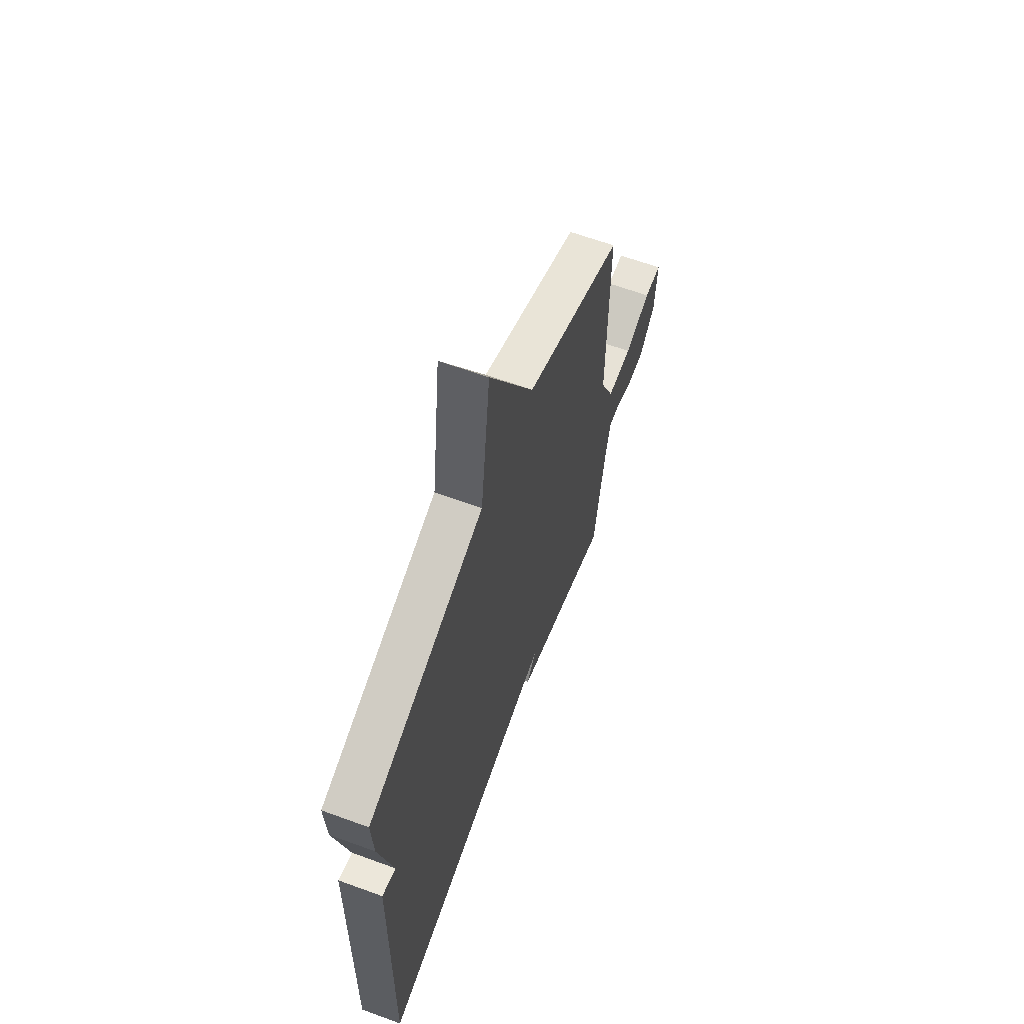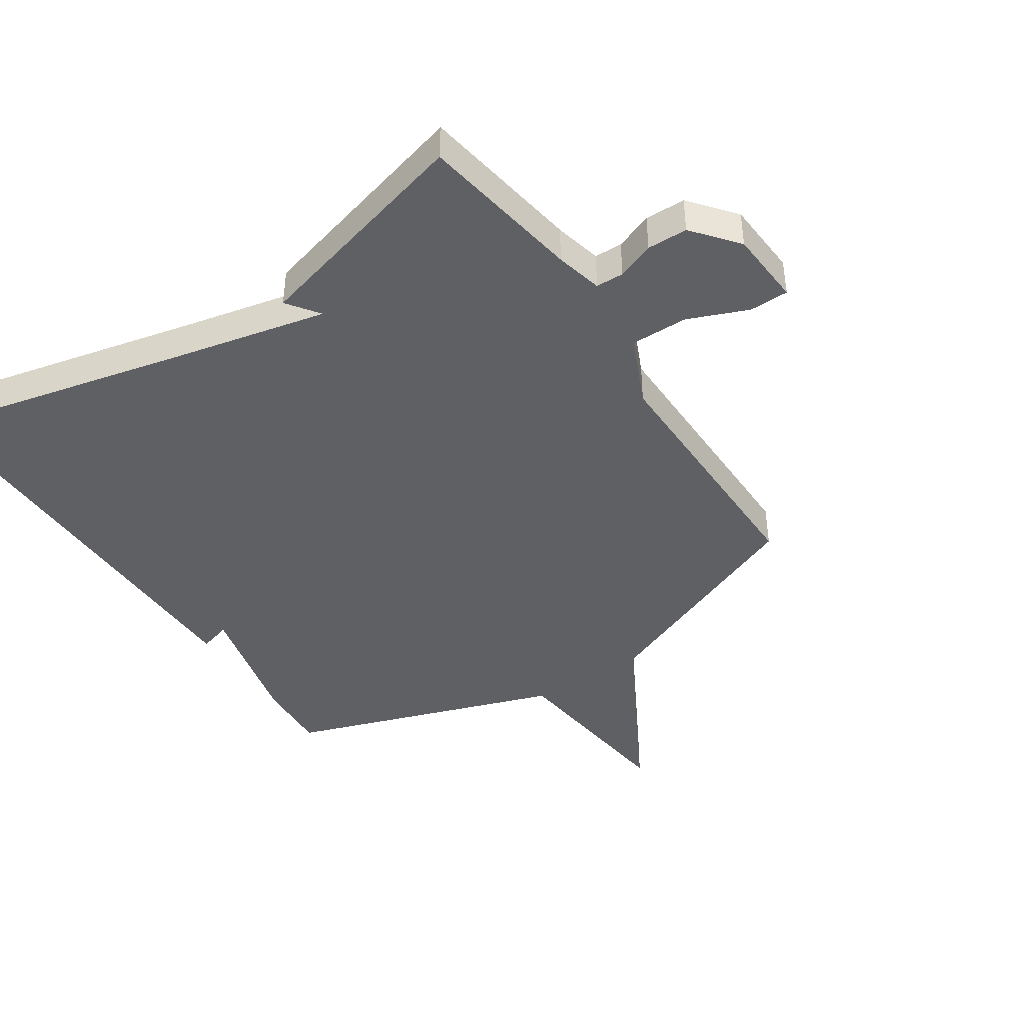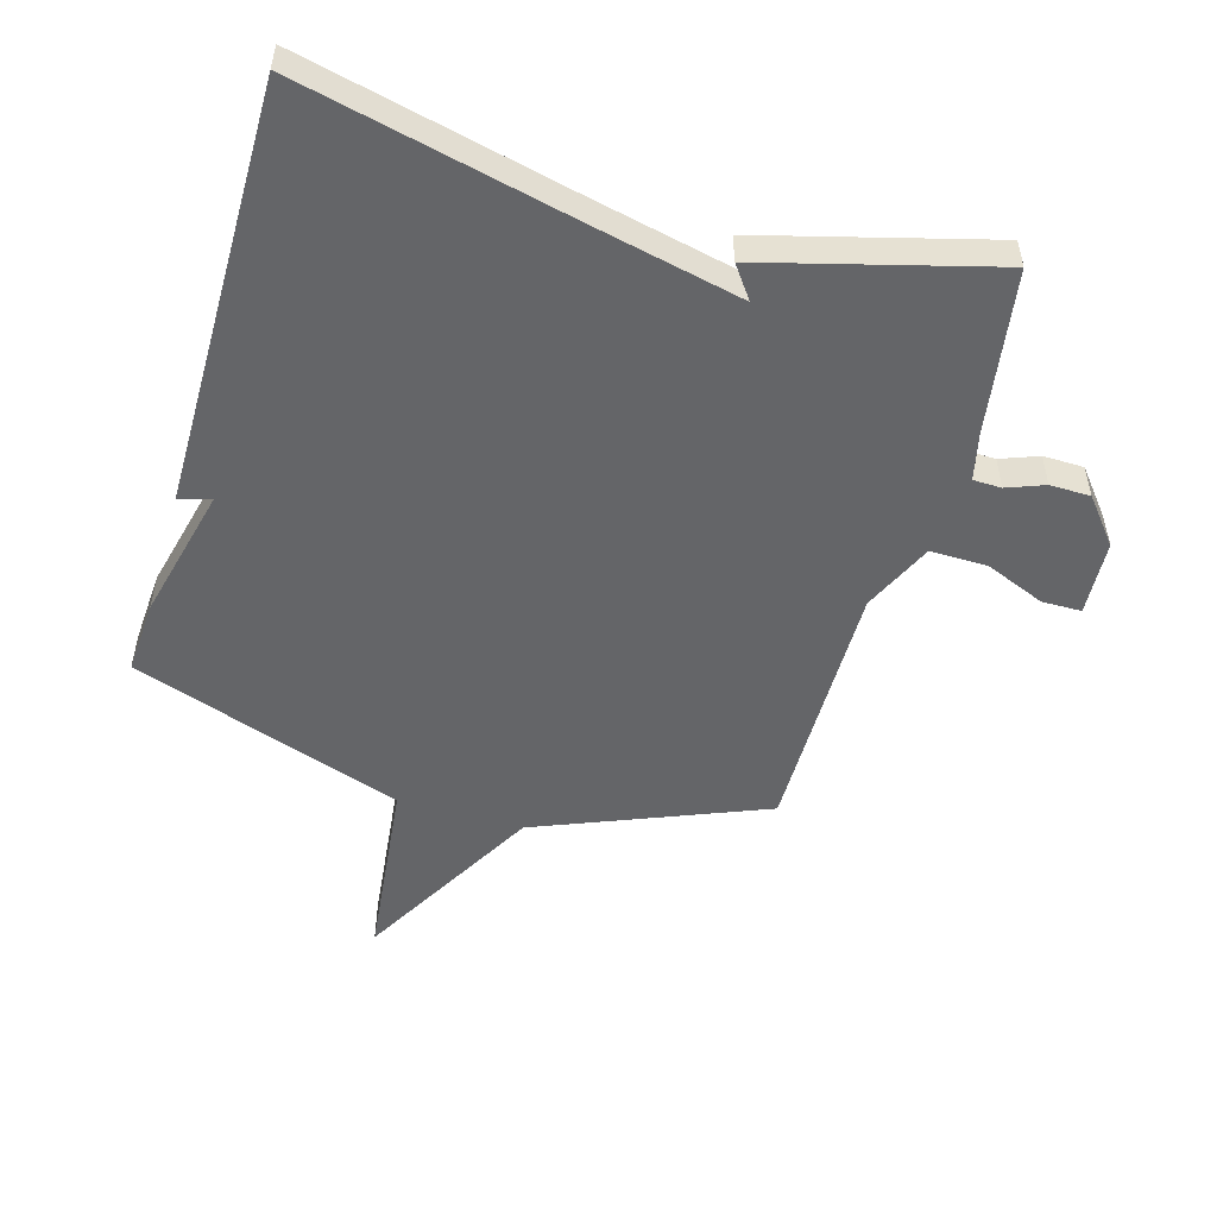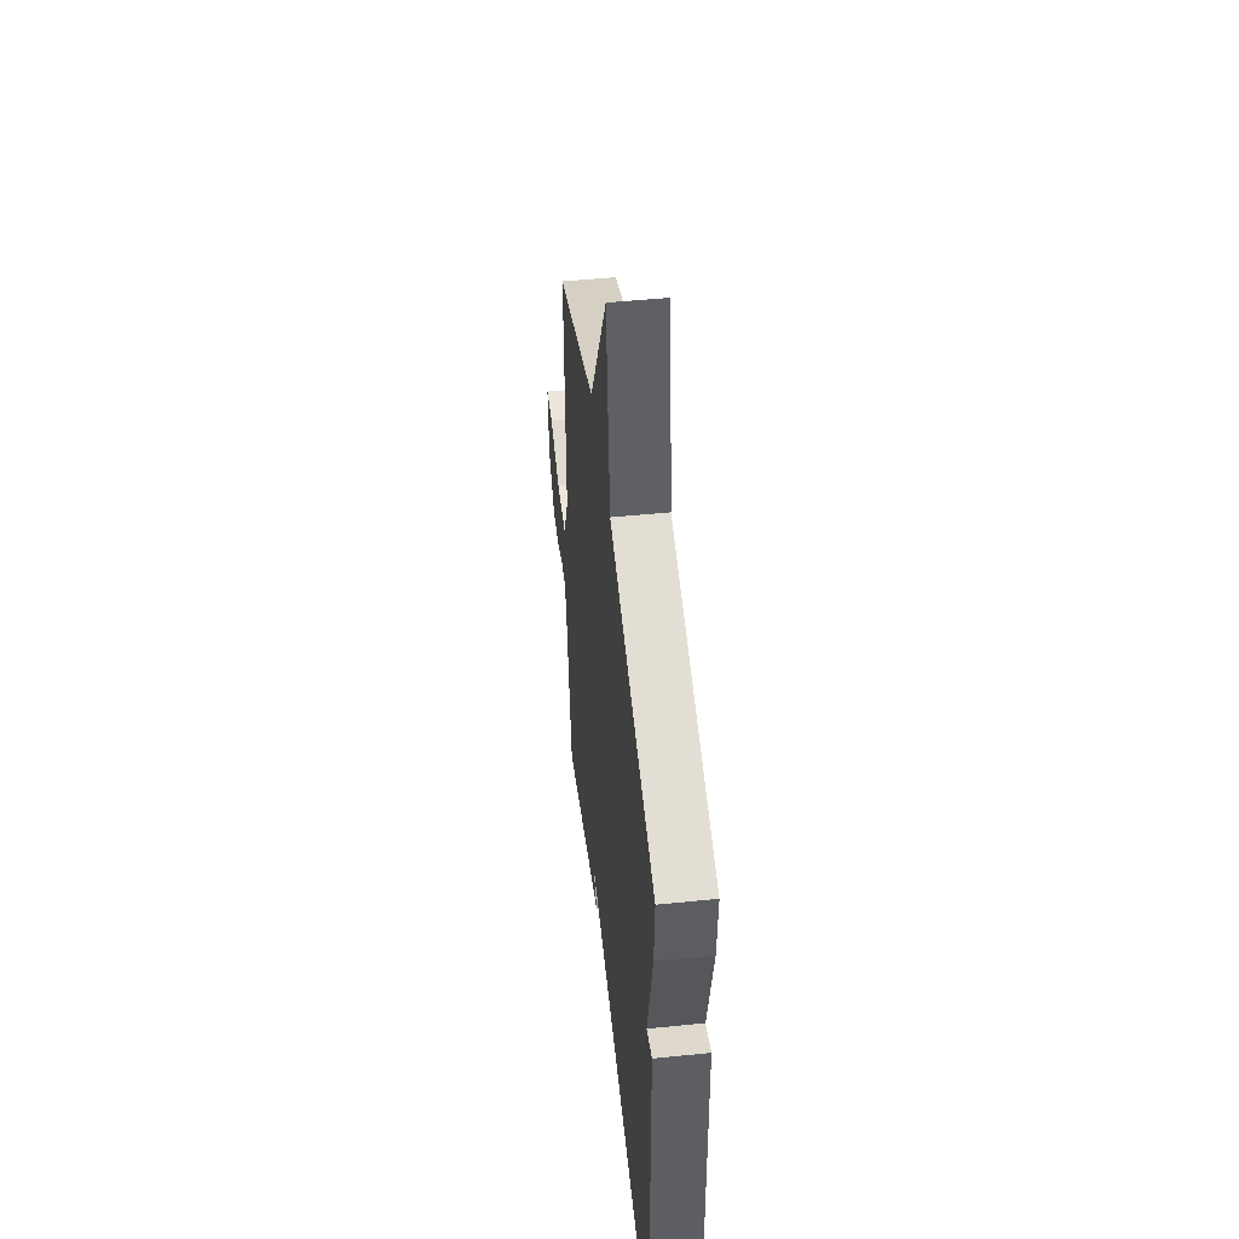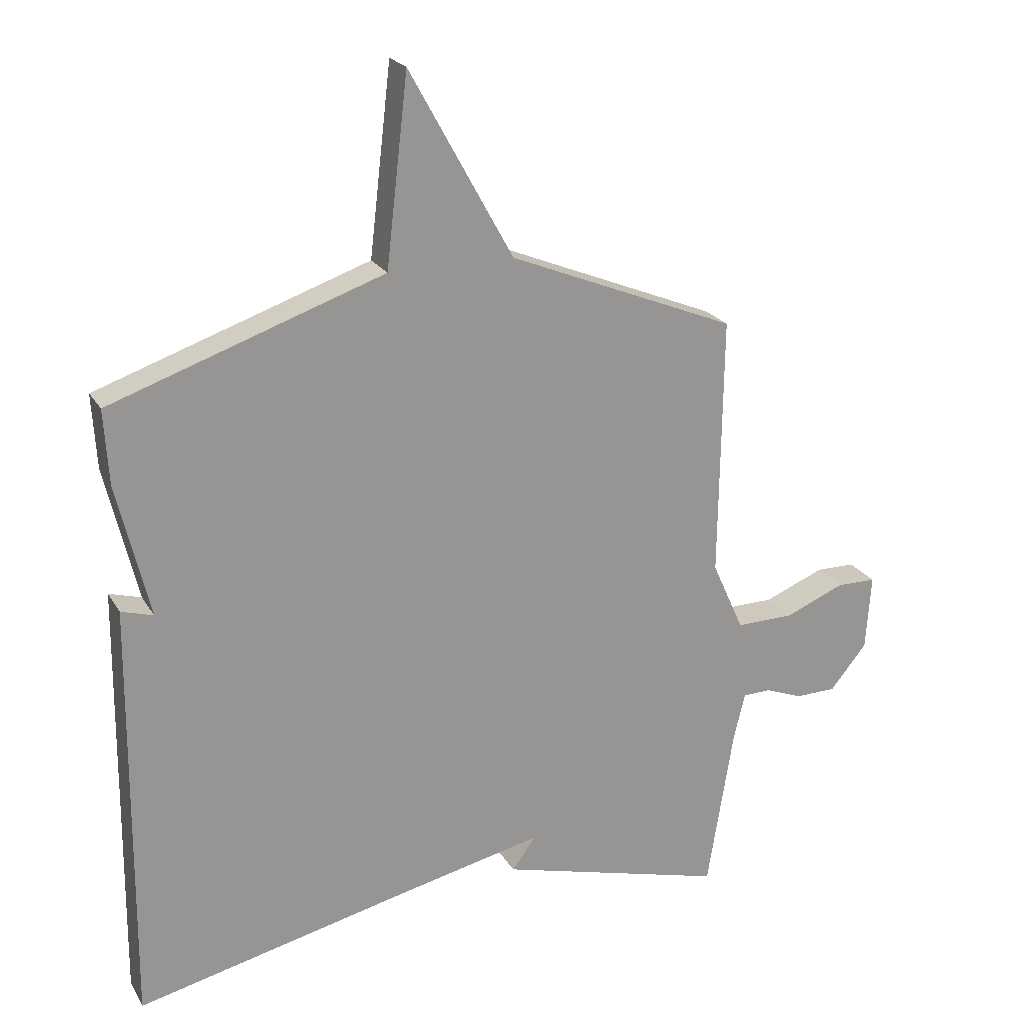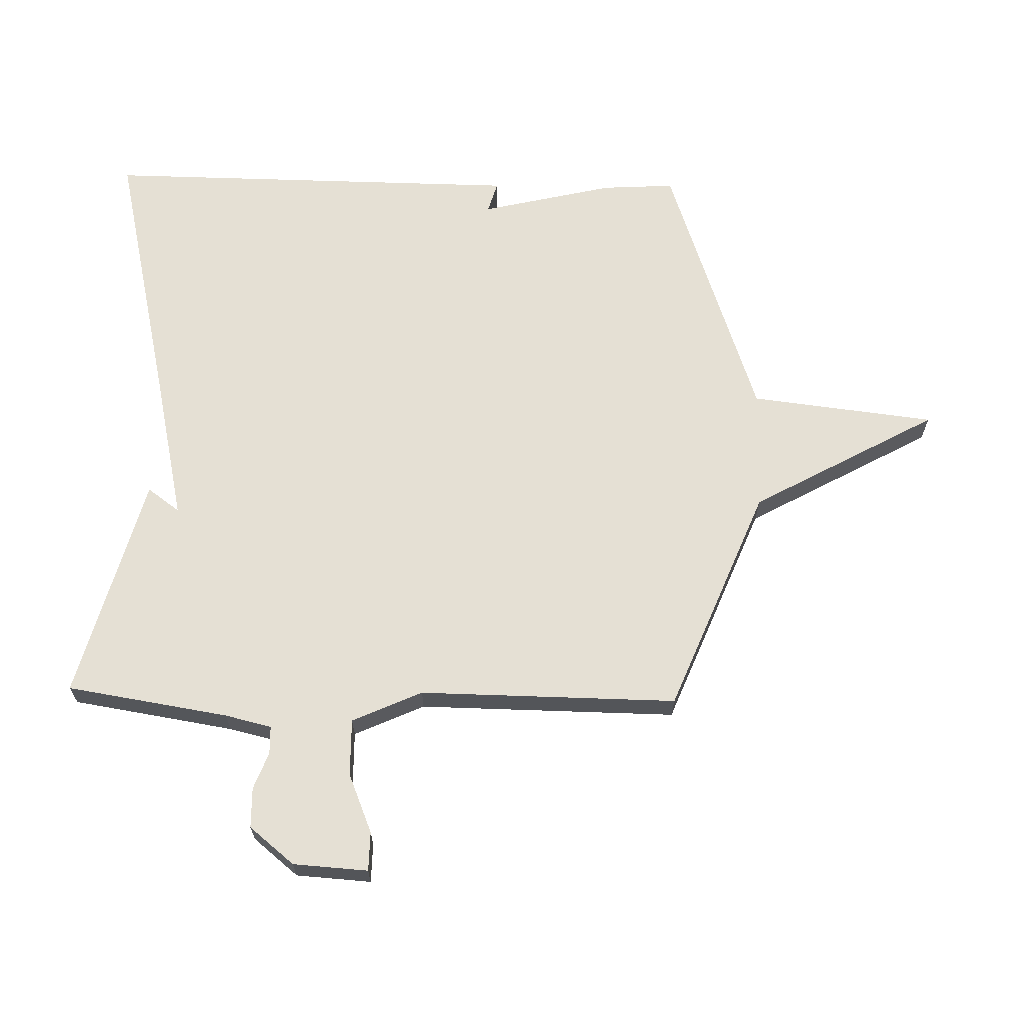
<metadata>
{"format":"obj","ext":"obj","renderer":"f3d","projection":"perspective","resolution":1024,"background":"white","views":[{"elev":62.9,"azim":110.4,"up":"+Z"},{"elev":-42.7,"azim":-146.6,"up":"+Y"},{"elev":-51.6,"azim":163.6,"up":"+Y"},{"elev":49.0,"azim":83.5,"up":"+Z"},{"elev":22.3,"azim":156.9,"up":"+Z"},{"elev":65.8,"azim":-88.7,"up":"+Y"}]}
</metadata>
<code>
v 0.5 0.07 -0.5
v 0.064 0.07 -0.401
v -0.174 0.07 -0.349
v -0.136 0.07 -0.401
v -0.5 0.07 -0.5
v -0.542 0.07 -0.238
v -0.56 0.07 -0.163
v -0.605 0.07 -0.162
v -0.665 0.07 -0.185
v -0.73 0.07 -0.184
v -0.789 0.07 -0.112
v -0.797 0.07 0.009
v -0.734 0.07 0.01
v -0.638 0.07 -0.029
v -0.546 0.07 -0.03
v -0.495 0.07 0.083
v -0.5 0.07 0.5
v -0.136 0.07 0.649
v 0.029 0.07 0.948
v 0.064 0.07 0.649
v 0.5 0.07 0.5
v 0.493 0.07 0.382
v 0.442 0.07 0.167
v 0.493 0.07 0.182
v 0.5 0 -0.5
v 0.064 0 -0.401
v -0.174 0 -0.349
v -0.136 0 -0.401
v -0.5 0 -0.5
v -0.542 0 -0.238
v -0.56 0 -0.163
v -0.605 0 -0.162
v -0.665 0 -0.185
v -0.73 0 -0.184
v -0.789 0 -0.112
v -0.797 0 0.009
v -0.734 0 0.01
v -0.638 0 -0.029
v -0.546 0 -0.03
v -0.495 0 0.083
v -0.5 0 0.5
v -0.136 0 0.649
v 0.029 0 0.948
v 0.064 0 0.649
v 0.5 0 0.5
v 0.493 0 0.382
v 0.442 0 0.167
v 0.493 0 0.182
f 23 24 1 2
f 23 2 3
f 22 23 3
f 21 22 3
f 20 21 3
f 18 19 20 3
f 16 17 18 3
f 4 5 6
f 3 4 6
f 16 3 6
f 15 16 6
f 12 13 14
f 11 12 14
f 10 11 14
f 9 10 14
f 8 9 14
f 7 8 14 15
f 6 7 15
f 26 25 48 47
f 27 26 47
f 27 47 46
f 27 46 45
f 27 45 44
f 27 44 43 42
f 27 42 41 40
f 30 29 28
f 30 28 27
f 30 27 40
f 30 40 39
f 38 37 36
f 38 36 35
f 38 35 34
f 38 34 33
f 38 33 32
f 39 38 32 31
f 39 31 30
f 1 25 26 2
f 2 26 27 3
f 3 27 28 4
f 4 28 29 5
f 5 29 30 6
f 6 30 31 7
f 7 31 32 8
f 8 32 33 9
f 9 33 34 10
f 10 34 35 11
f 11 35 36 12
f 12 36 37 13
f 13 37 38 14
f 14 38 39 15
f 15 39 40 16
f 16 40 41 17
f 17 41 42 18
f 18 42 43 19
f 19 43 44 20
f 20 44 45 21
f 21 45 46 22
f 22 46 47 23
f 23 47 48 24
f 24 48 25 1

</code>
